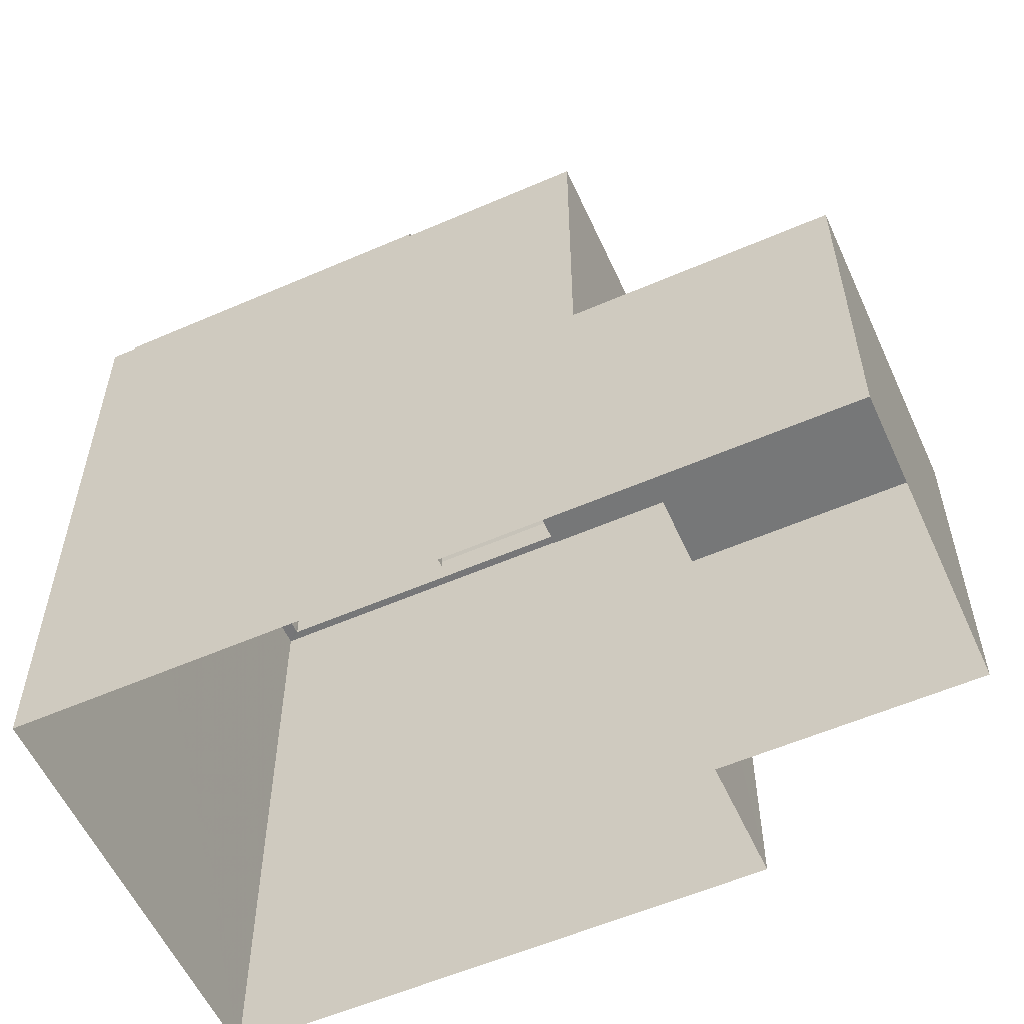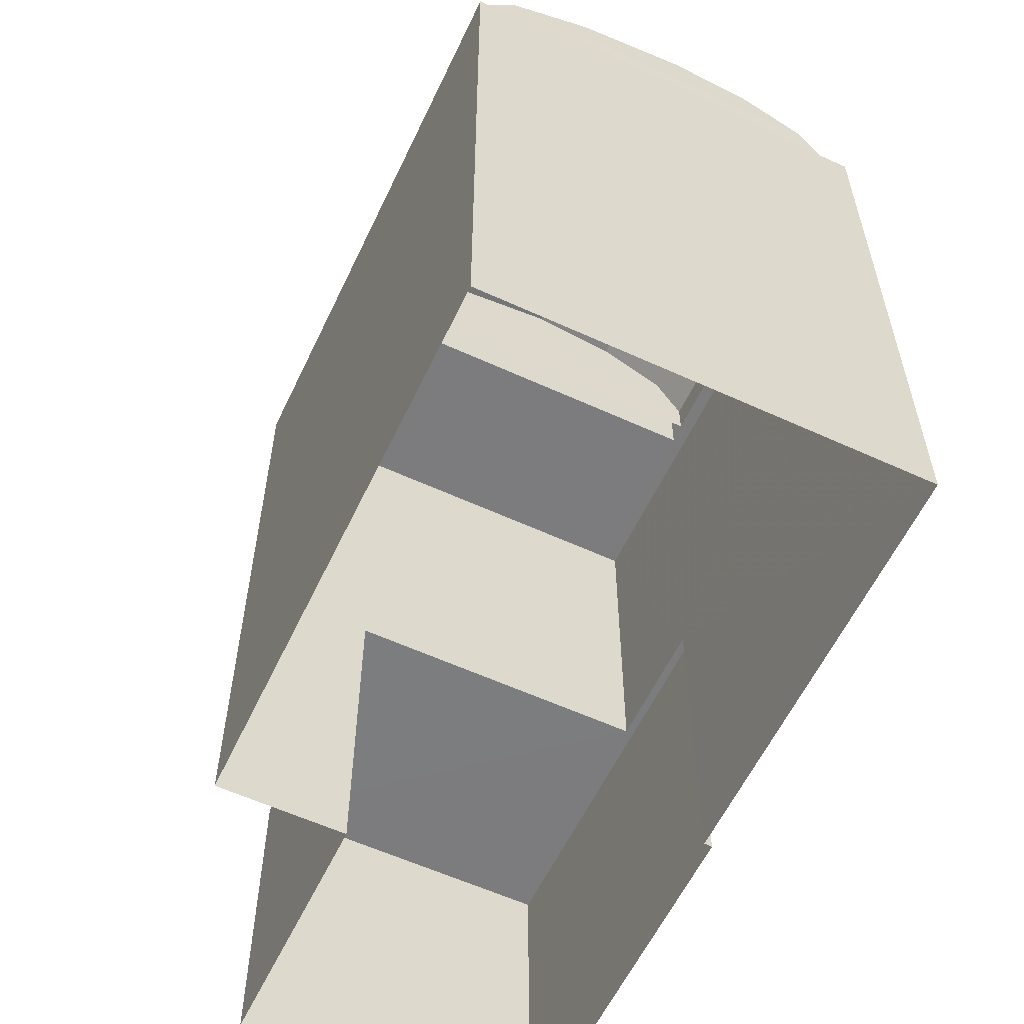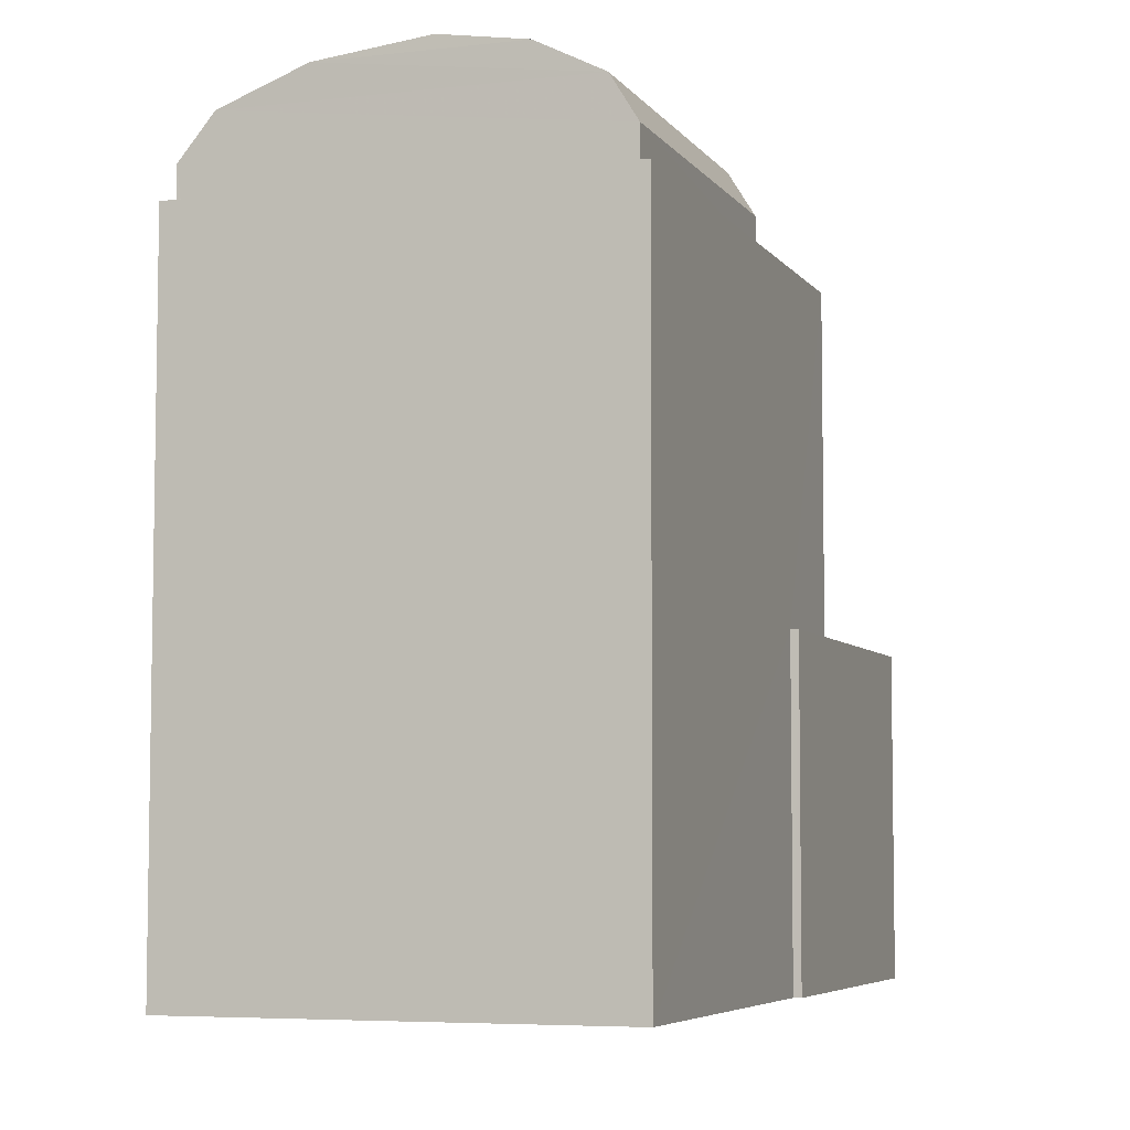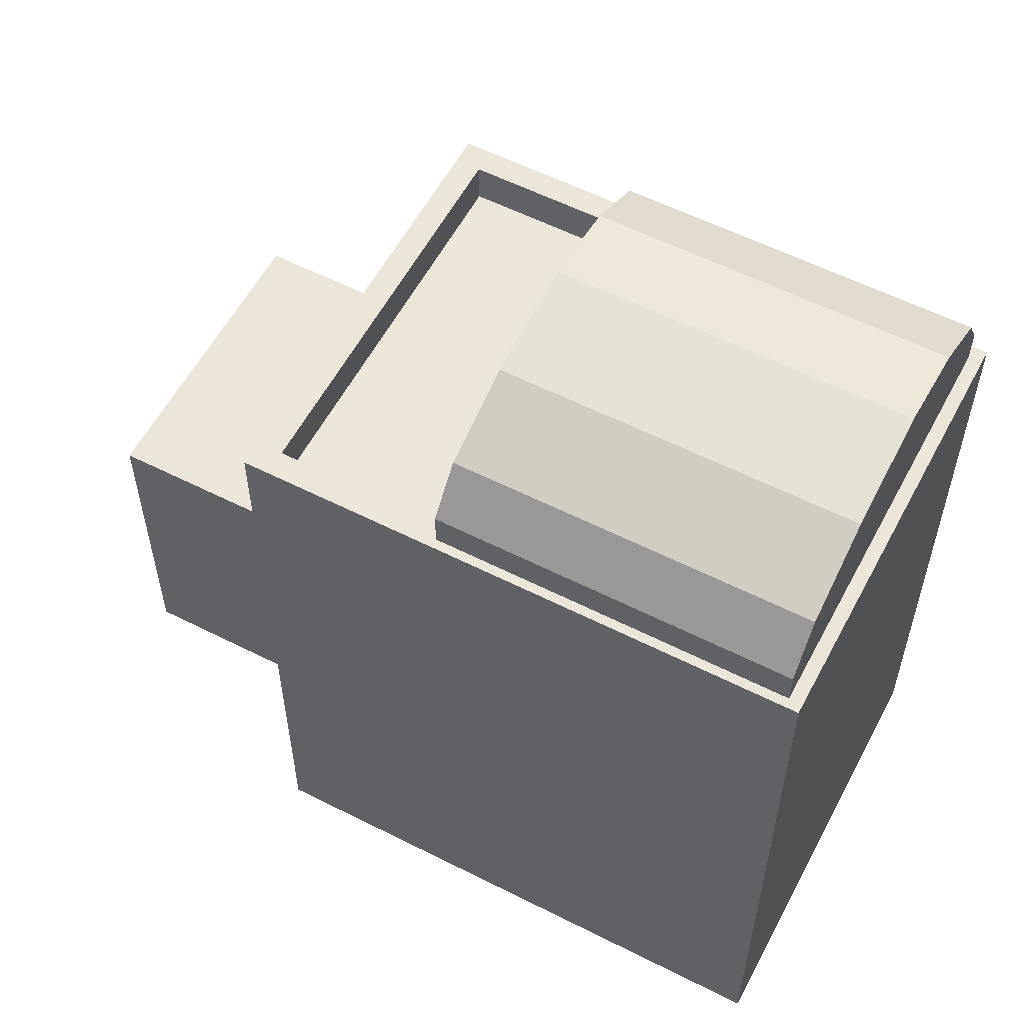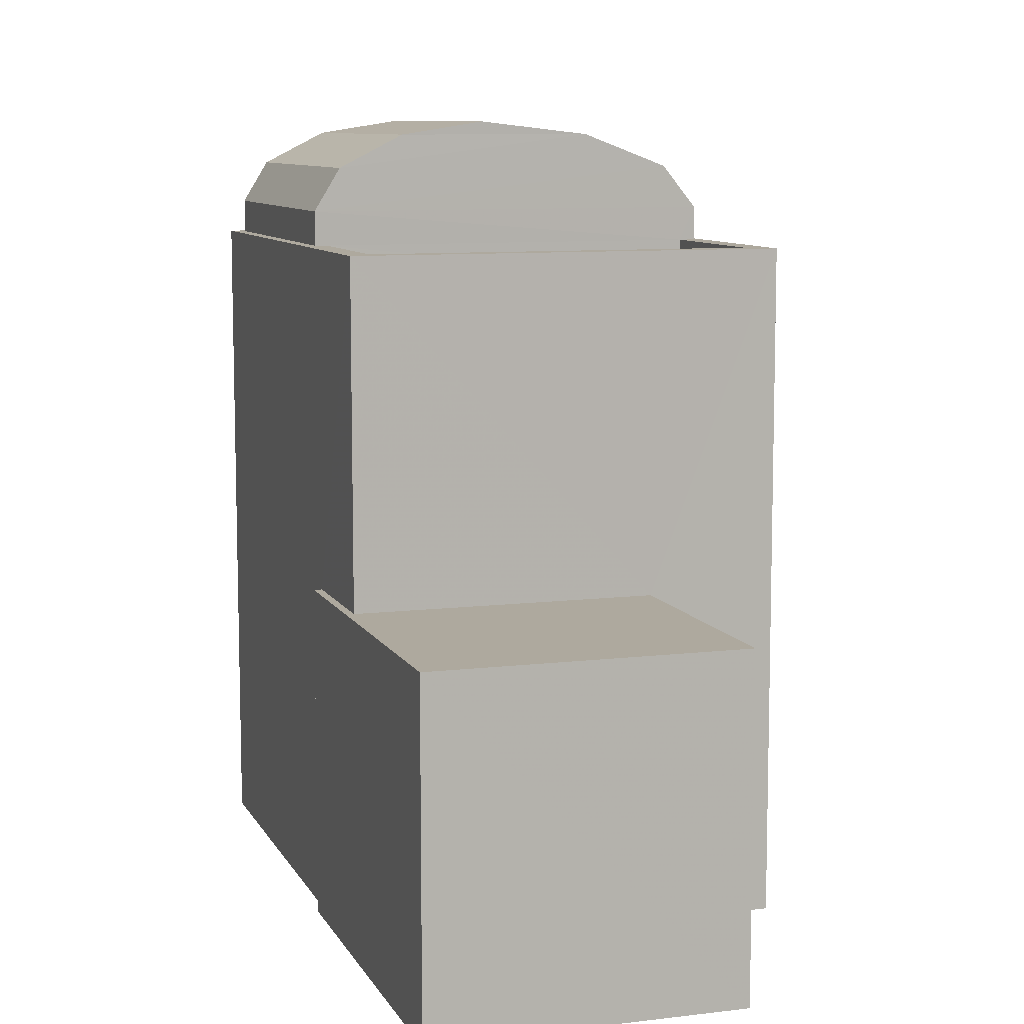
<metadata>
{"format":"obj","ext":"obj","renderer":"f3d","projection":"perspective","resolution":1024,"background":"white","views":[{"elev":-57.1,"azim":102.6,"up":"+Z"},{"elev":-58.9,"azim":-37.0,"up":"+Z"},{"elev":-5.9,"azim":7.6,"up":"+Z"},{"elev":57.5,"azim":-74.0,"up":"+Z"},{"elev":9.1,"azim":150.4,"up":"+Z"}]}
</metadata>
<code>
v -9019 -3.757e+04 28.42
v -9020 -3.757e+04 28.42
v -9025 -3.757e+04 28.43
v -9023 -3.756e+04 28.43
v -9022 -3.756e+04 28.43
v -9018 -3.757e+04 28.42
v -9017 -3.756e+04 28.42
v -9021 -3.756e+04 28.43
v -9019 -3.757e+04 32.49
v -9018 -3.757e+04 32.49
v -9018 -3.757e+04 32.49
v -9022 -3.756e+04 32.49
v -9021 -3.756e+04 32.49
v -9017 -3.756e+04 32.49
v -9018 -3.757e+04 36.6
v -9019 -3.757e+04 36.6
v -9019 -3.757e+04 36.6
v -9020 -3.757e+04 36.6
v -9025 -3.757e+04 36.61
v -9025 -3.757e+04 36.61
v -9019 -3.757e+04 36.6
v -9020 -3.757e+04 36.6
v -9024 -3.757e+04 36.11
v -9019 -3.757e+04 36.1
v -9023 -3.756e+04 36.11
v -9019 -3.757e+04 36.1
v -9025 -3.757e+04 36.61
v -9024 -3.757e+04 36.61
v -9023 -3.756e+04 36.61
v -9023 -3.756e+04 36.61
v -9024 -3.757e+04 36.61
v -9019 -3.757e+04 37.54
v -9020 -3.757e+04 37.54
v -9019 -3.757e+04 37.02
v -9020 -3.757e+04 37.02
v -9023 -3.757e+04 37.54
v -9024 -3.757e+04 37.02
v -9021 -3.757e+04 38.1
v -9020 -3.757e+04 37.94
v -9022 -3.757e+04 37.94
v -9024 -3.757e+04 37.54
v -9025 -3.757e+04 37.02
v -9023 -3.757e+04 37.94
v -9021 -3.757e+04 37.94
v -9022 -3.757e+04 38.1
f 1 2 3
f 3 4 5
f 6 1 7
f 7 5 8
f 1 3 5
f 1 5 7
f 9 10 11
f 12 11 13
f 13 11 14
f 11 10 14
f 15 16 17
f 15 17 18
f 18 19 20
f 16 21 17
f 18 22 19
f 17 22 18
f 23 24 25
f 23 26 24
f 19 27 20
f 20 28 29
f 30 15 29
f 16 15 30
f 28 31 30
f 27 28 20
f 28 30 29
f 32 33 34
f 33 35 34
f 34 36 32
f 34 37 36
f 38 39 40
f 32 40 39
f 32 36 40
f 41 42 35
f 33 41 35
f 43 41 33
f 44 43 33
f 45 43 44
f 41 37 42
f 36 37 41
f 38 44 39
f 44 33 39
f 45 44 38
f 38 40 45
f 45 40 43
f 39 33 32
f 40 36 43
f 43 36 41
f 5 13 8
f 5 12 13
f 14 7 8
f 13 14 8
f 14 10 6
f 7 14 6
f 1 6 10
f 9 1 10
f 15 12 29
f 29 12 4
f 15 11 12
f 4 12 5
f 18 3 2
f 18 20 3
f 3 29 4
f 3 20 29
f 11 15 9
f 1 9 2
f 2 9 18
f 9 15 18
f 21 16 24
f 26 21 24
f 23 25 30
f 31 23 30
f 16 25 24
f 16 30 25
f 27 42 37
f 28 27 37
f 26 23 21
f 17 21 34
f 34 31 37
f 37 31 28
f 21 23 31
f 34 21 31
f 17 34 35
f 22 17 35
f 35 42 19
f 35 19 22
f 42 27 19

</code>
